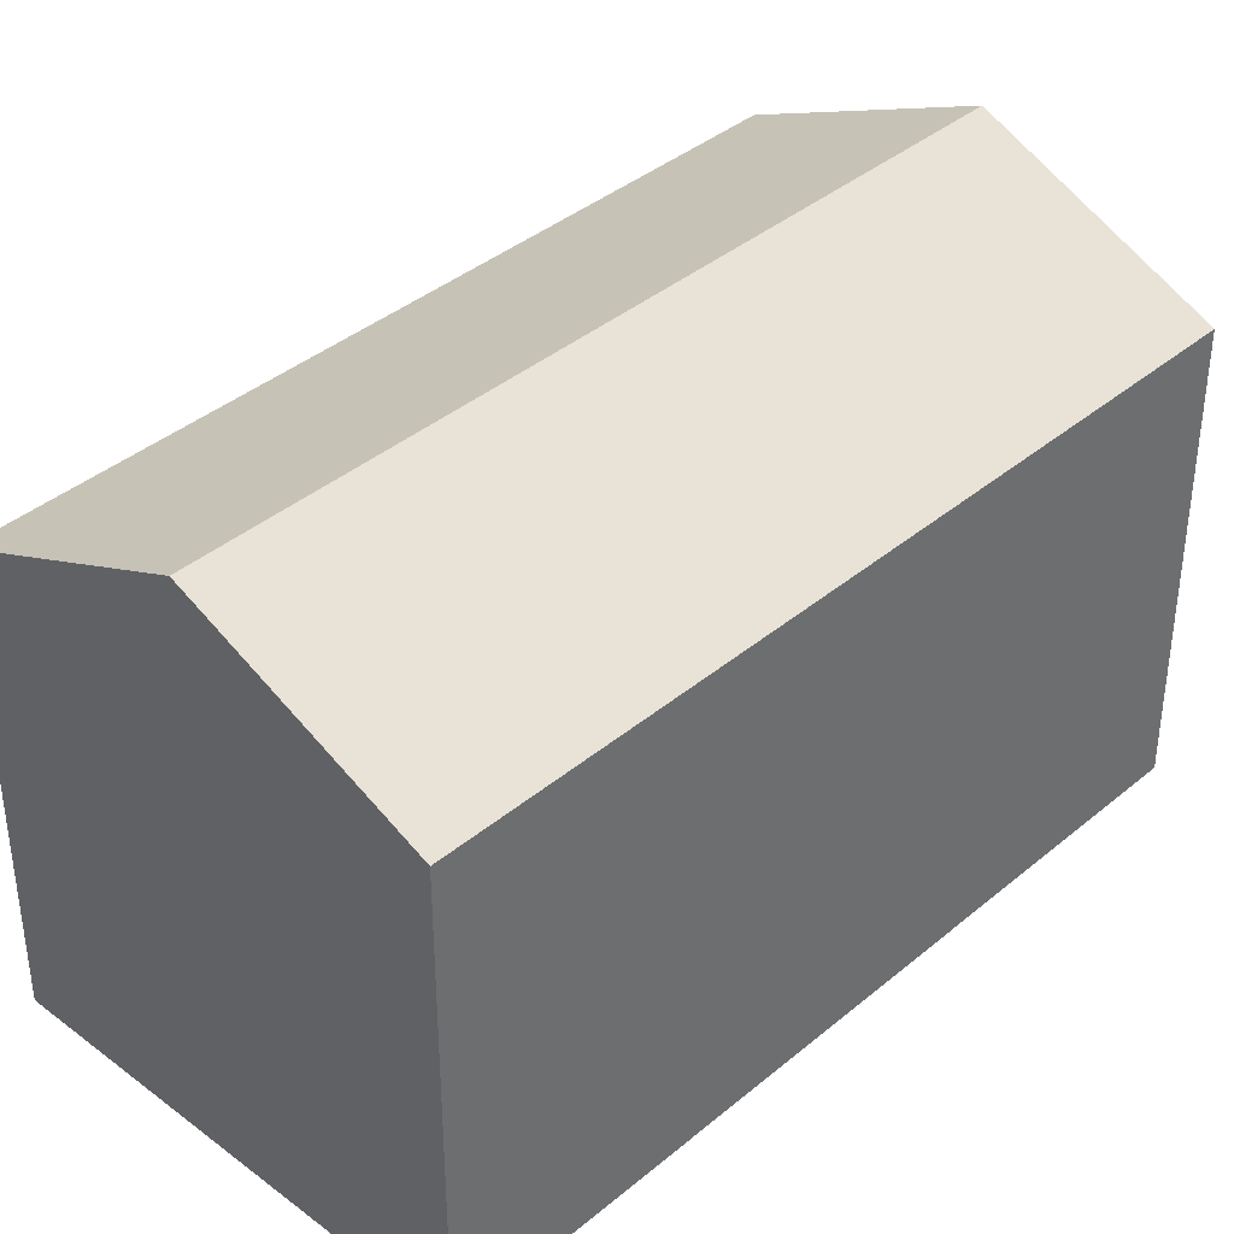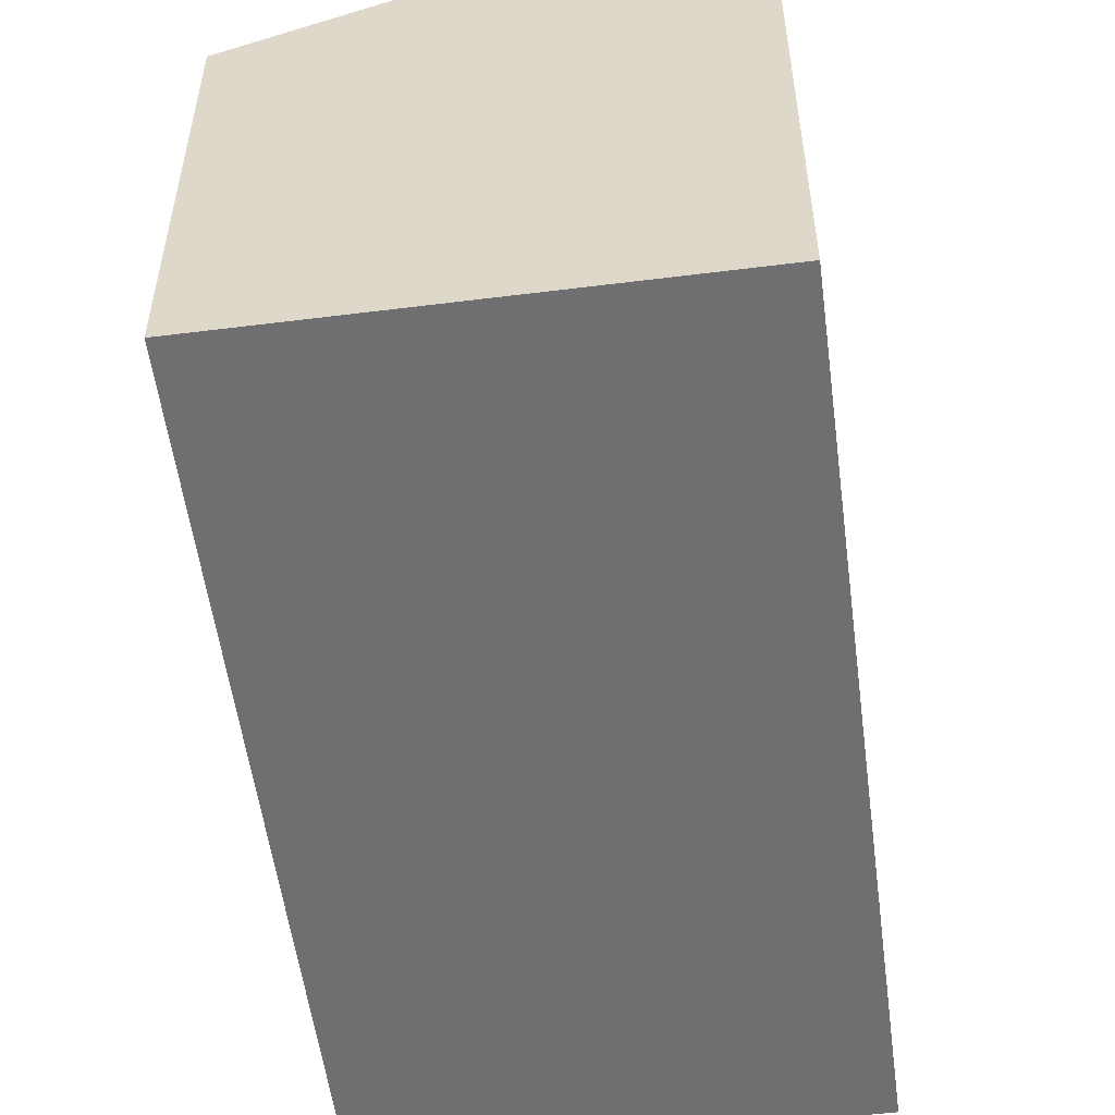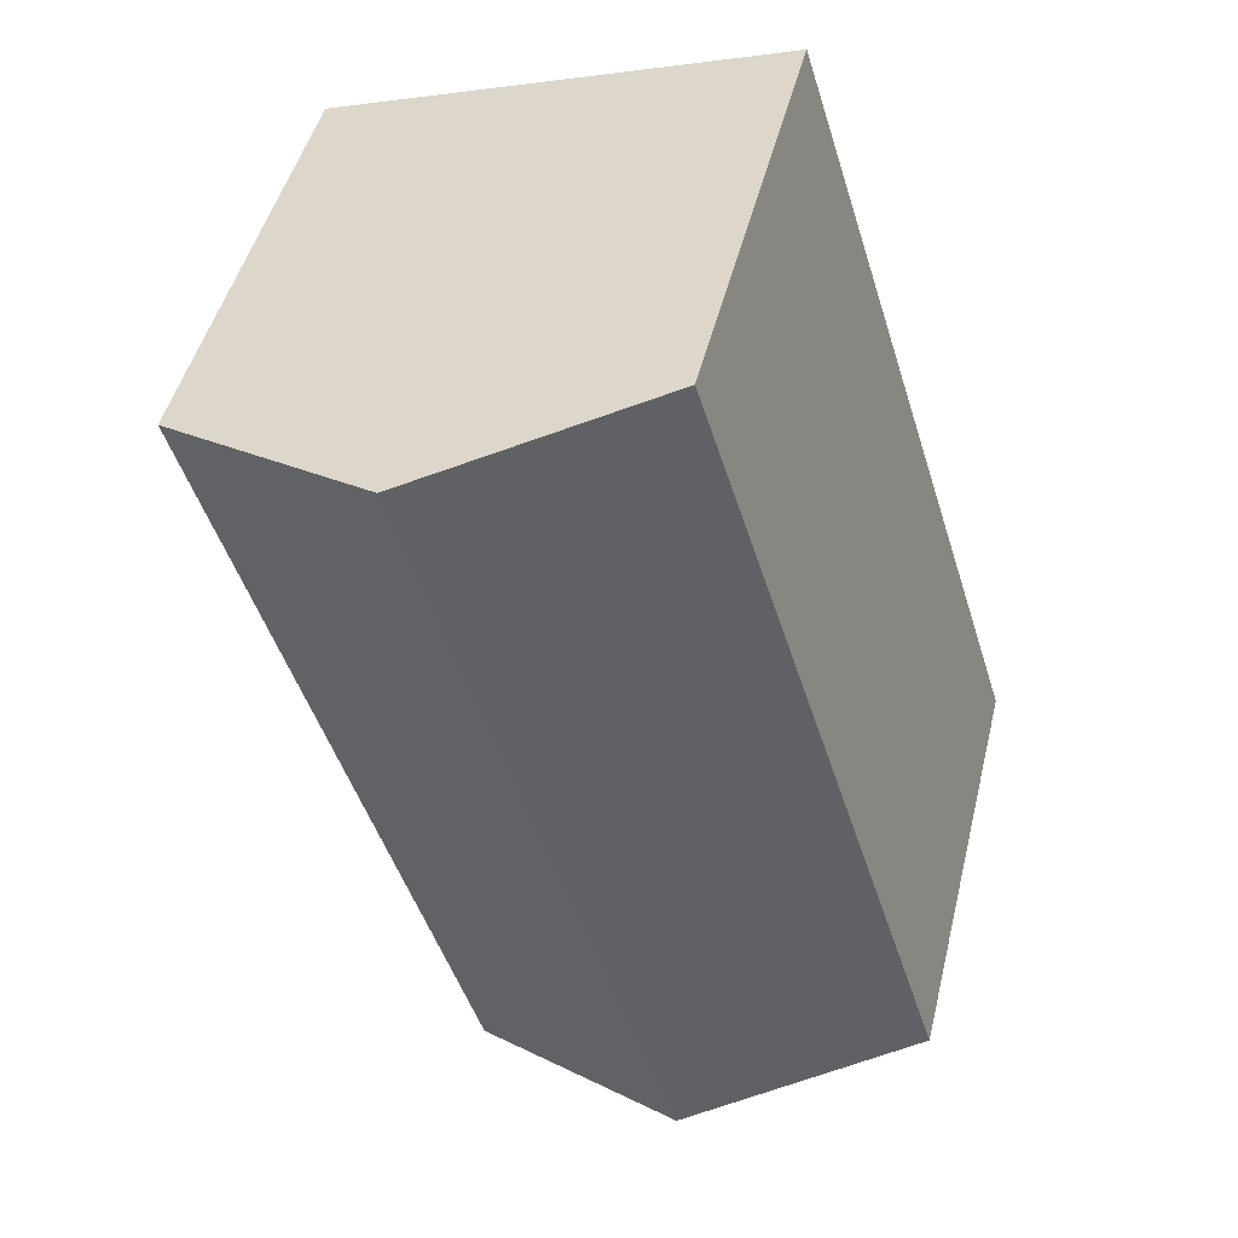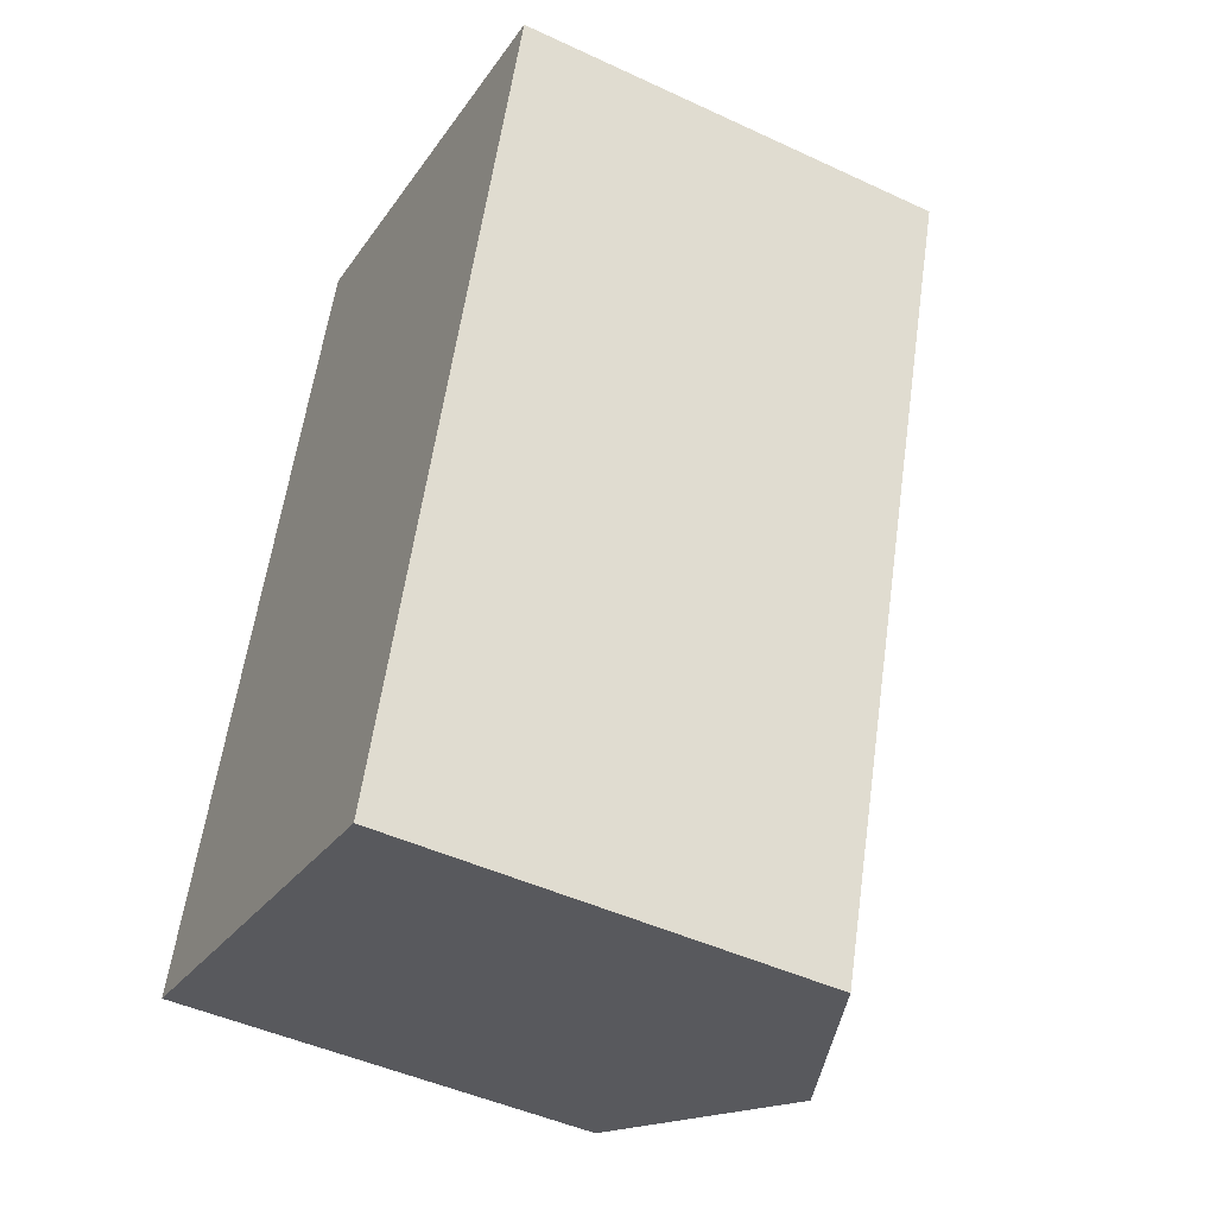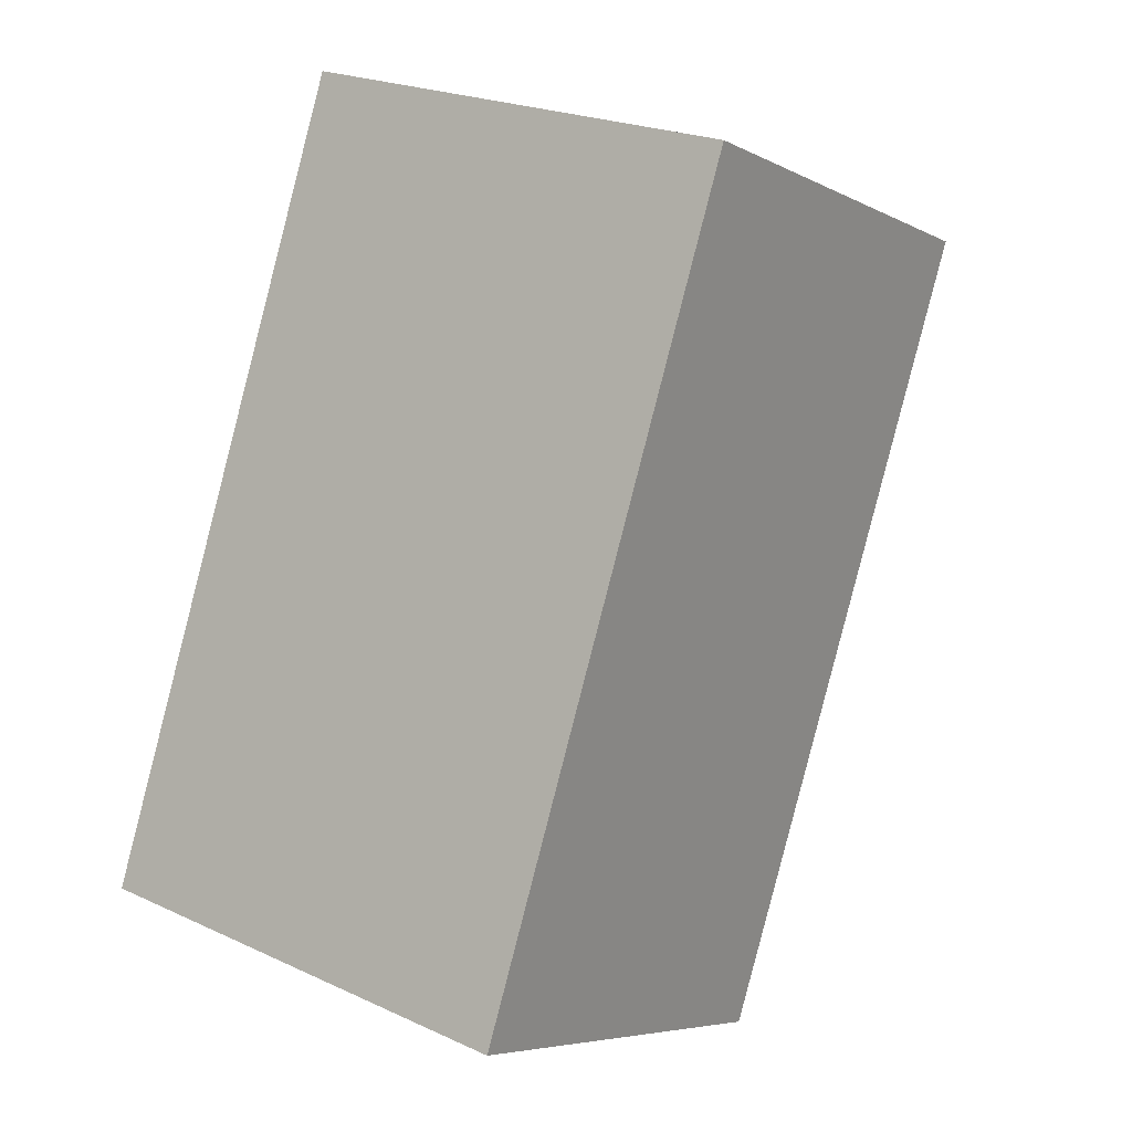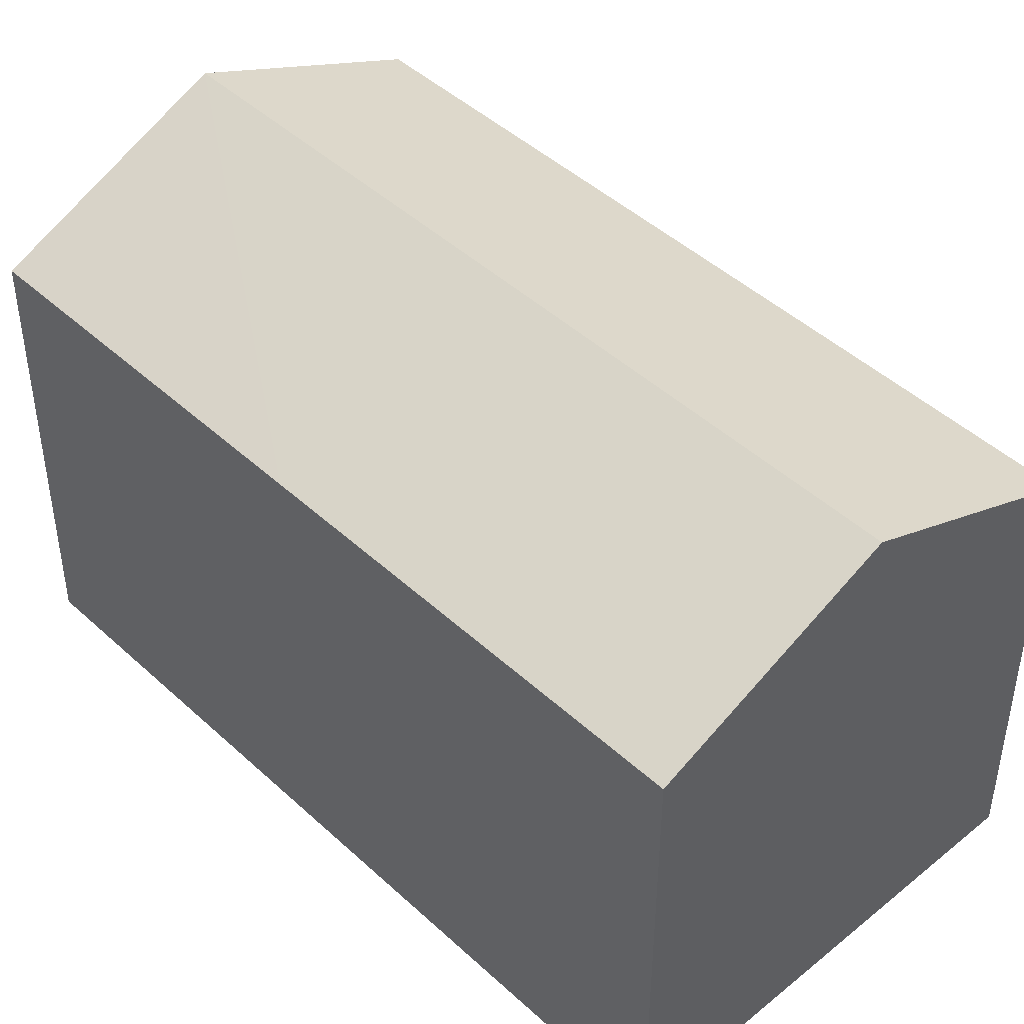
<metadata>
{"format":"obj","ext":"obj","renderer":"f3d","projection":"perspective","resolution":1024,"background":"white","views":[{"elev":38.6,"azim":-119.0,"up":"+Y"},{"elev":-54.7,"azim":-155.1,"up":"+Y"},{"elev":47.1,"azim":-166.3,"up":"+Z"},{"elev":-46.4,"azim":62.0,"up":"+Z"},{"elev":-6.0,"azim":34.0,"up":"+Z"},{"elev":45.5,"azim":154.0,"up":"+Y"}]}
</metadata>
<code>
v  15.96 12.17 7.887
v  12.92 14.95 19.73
v  19.07 12.17 17.8
v  6.145 14.95 -1.92
v  15.06 12.18 5.029
v  12.27 12.18 -3.835
v  6.772 12.17 21.65
v  0 12.17 7.454e-16
v  12.27 2.348e-16 -3.835
v  15.06 -3.079e-16 5.029
v  15.96 -4.829e-16 7.887
v  19.07 -1.09e-15 17.8
v  0 0 0
v  6.145 1.176e-16 -1.92
v  6.772 -1.326e-15 21.65
v  12.92 -1.208e-15 19.73
g defaultobject
f 1 2 3
f 2 1 4
f 4 1 5
f 4 5 6
f 4 7 2
f 7 4 8
f 5 9 6
f 9 5 1
f 9 1 10
f 10 1 3
f 10 3 11
f 11 3 12
f 9 4 6
f 4 9 8
f 8 9 13
f 13 9 14
f 13 7 8
f 7 13 15
f 15 2 7
f 2 15 3
f 3 15 12
f 12 15 16
f 10 14 9
f 14 10 13
f 13 10 15
f 15 10 11
f 15 11 16
f 16 11 12

</code>
